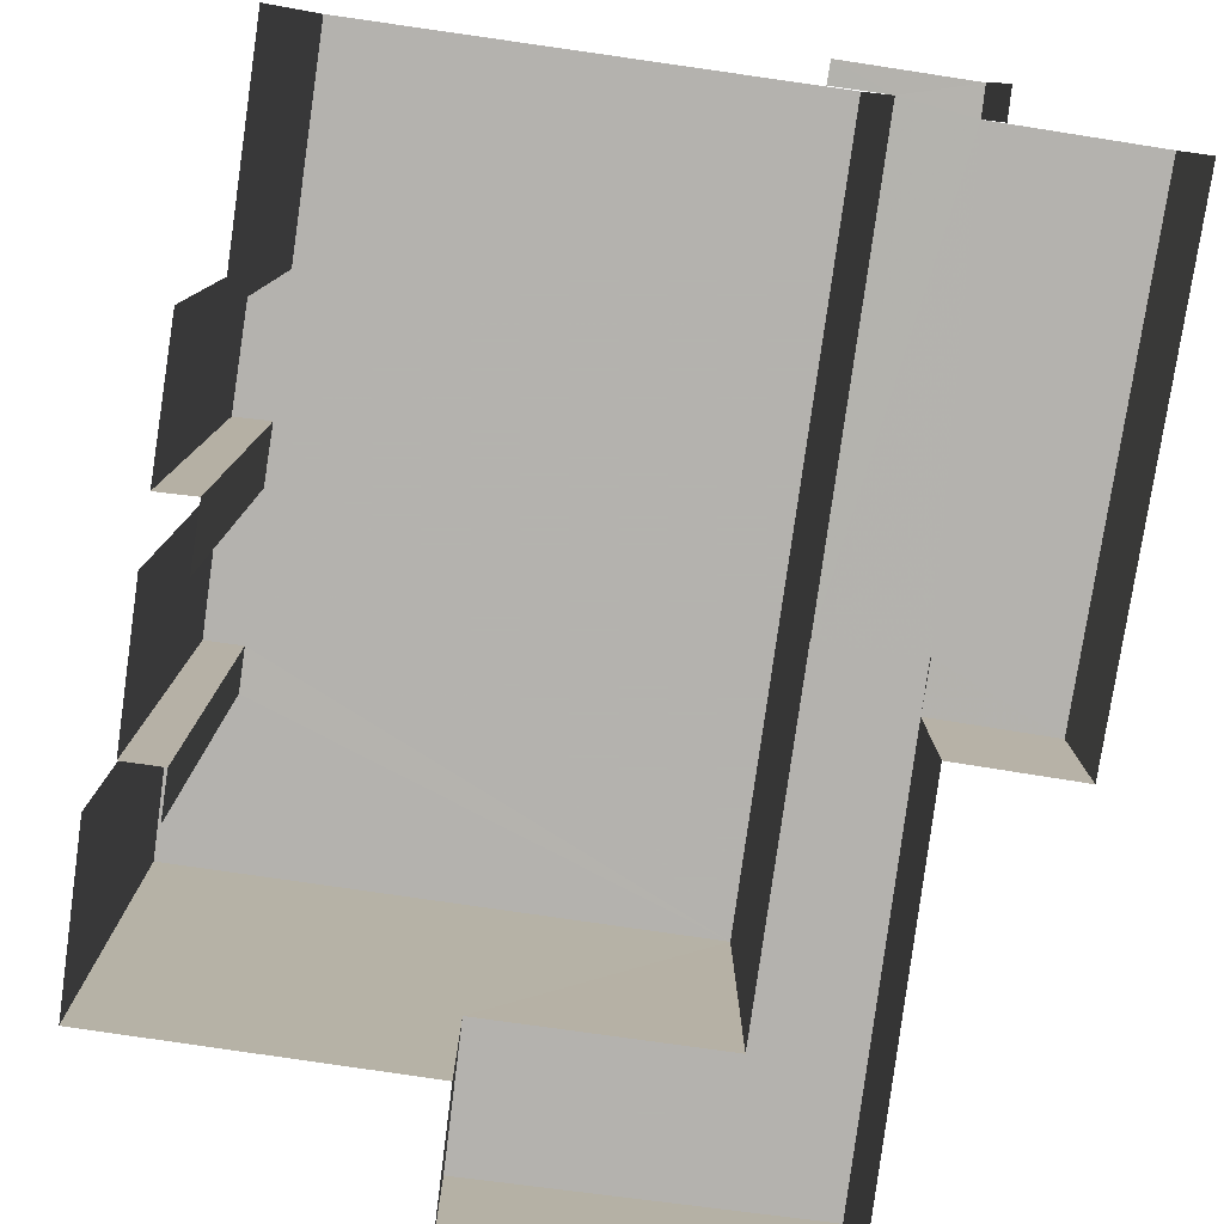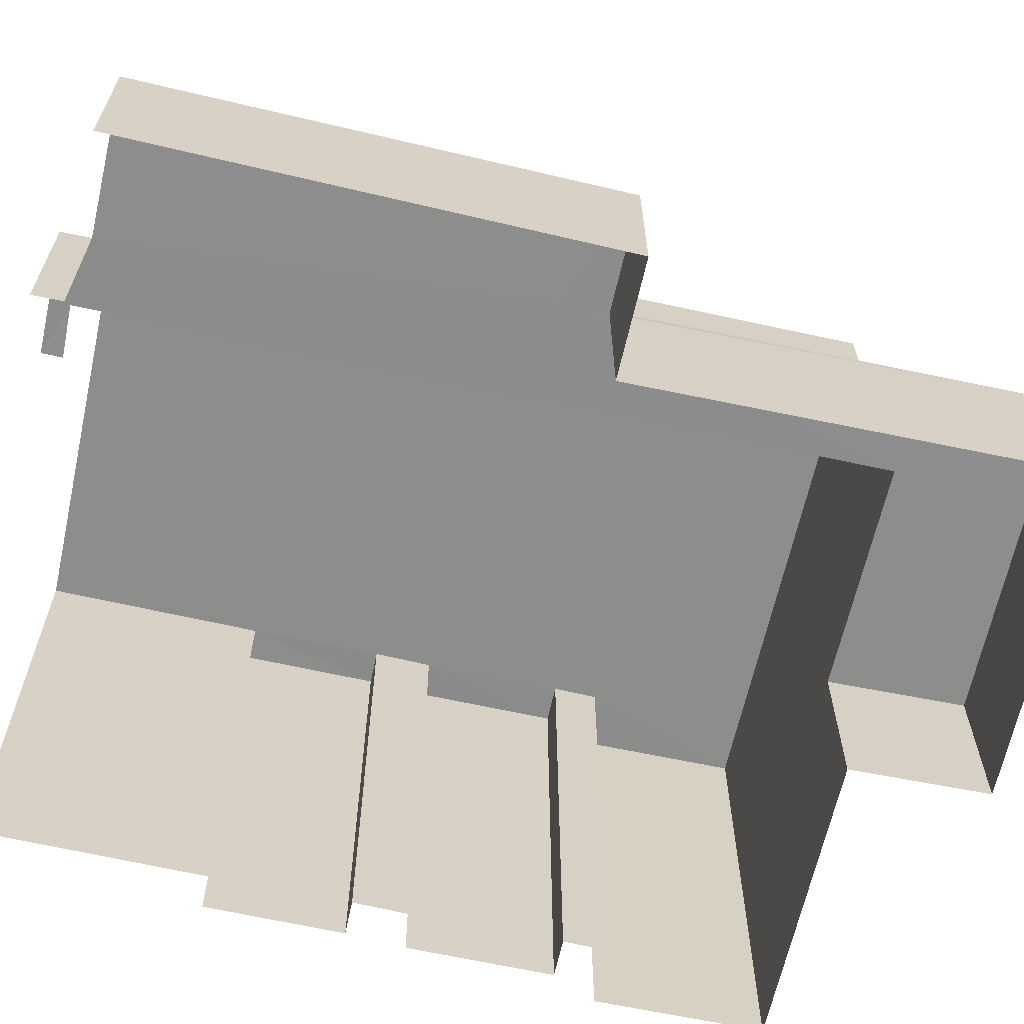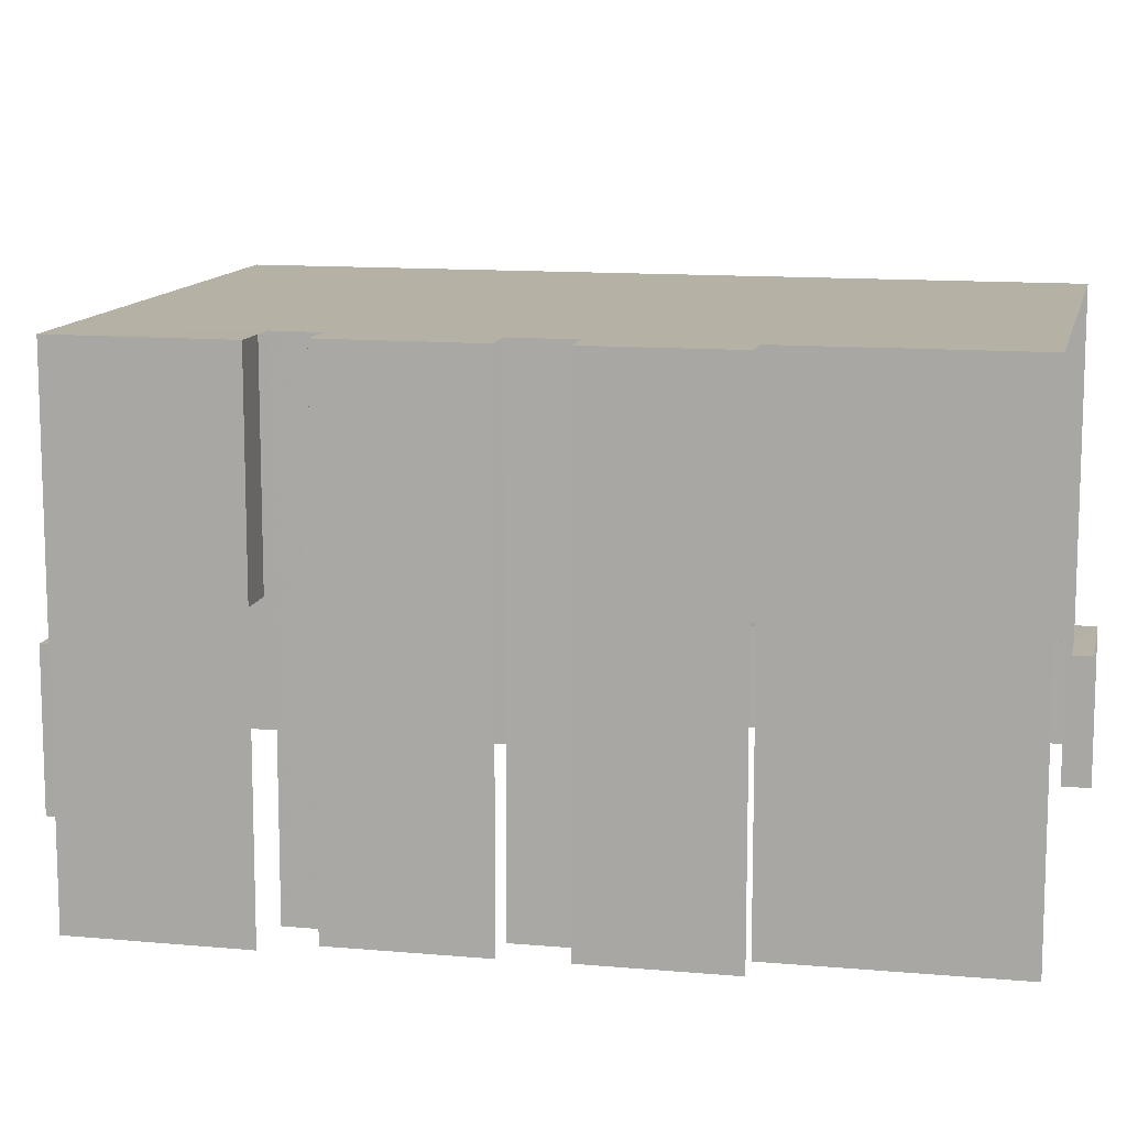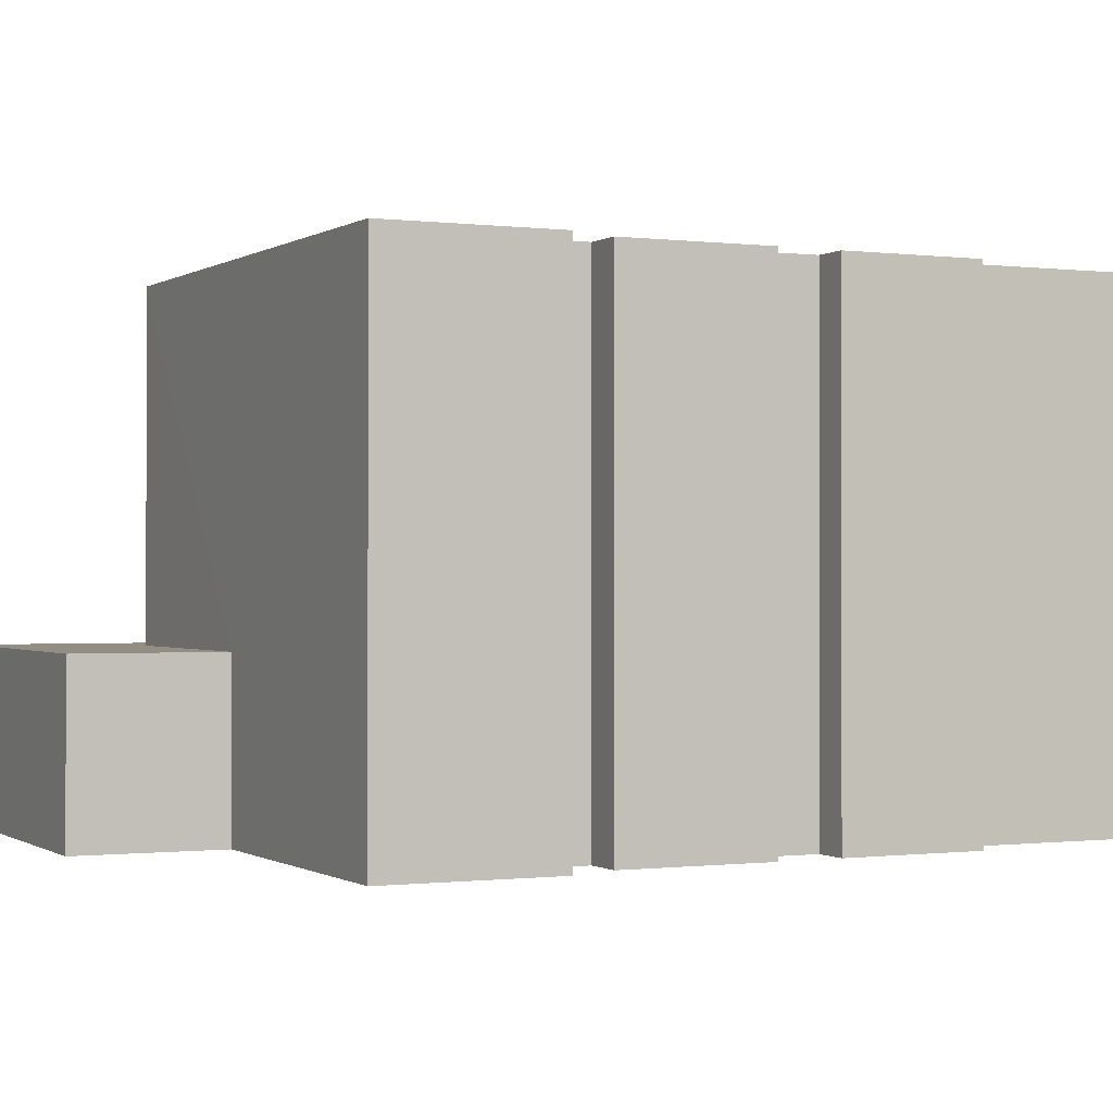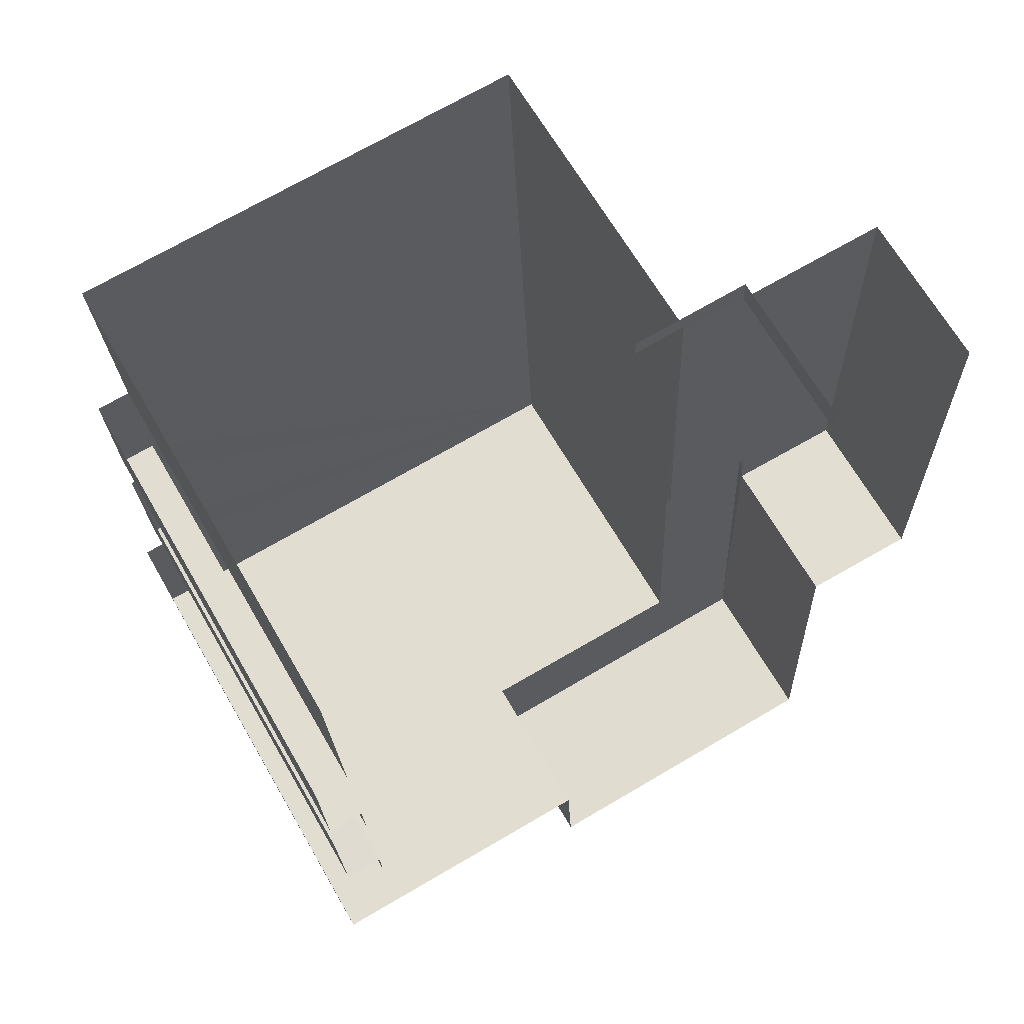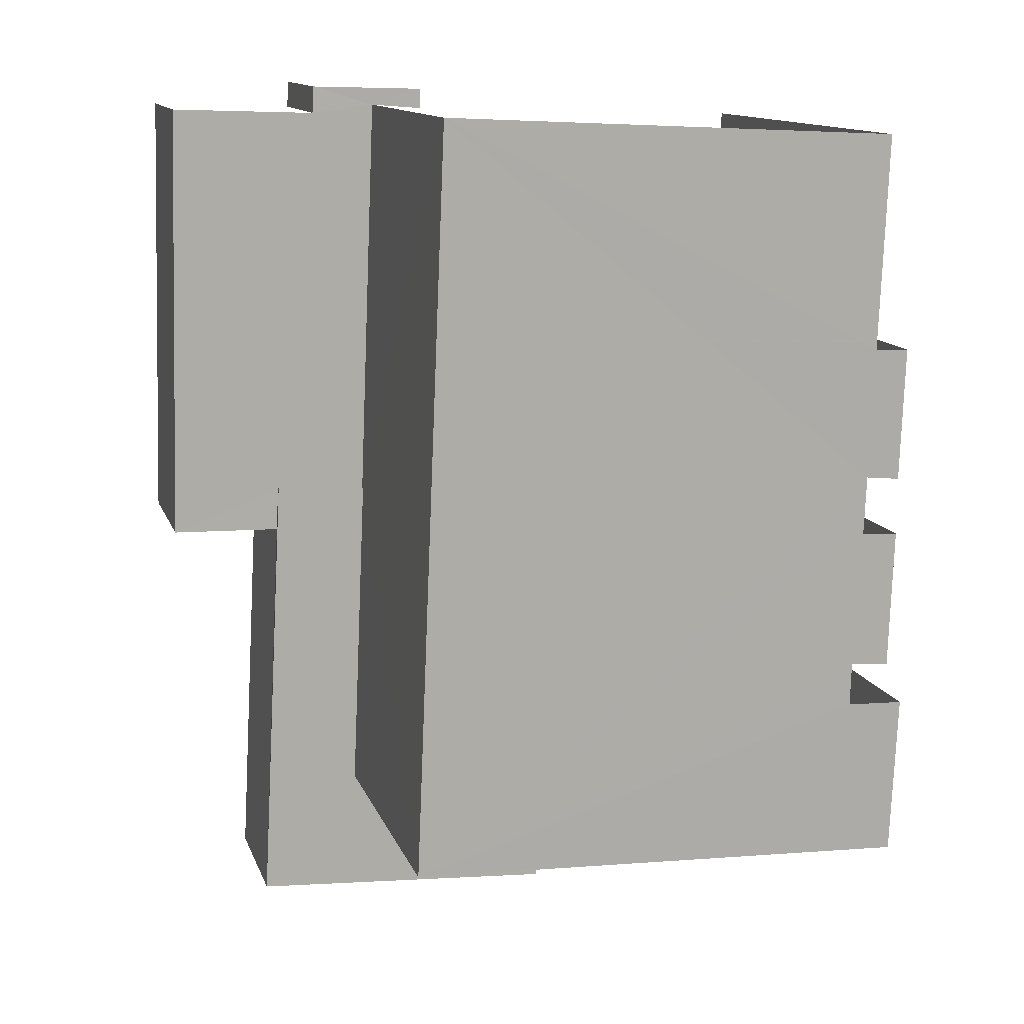
<metadata>
{"format":"obj","ext":"obj","renderer":"f3d","projection":"perspective","resolution":1024,"background":"white","views":[{"elev":-79.8,"azim":169.4,"up":"+Z"},{"elev":-64.5,"azim":-105.0,"up":"+Z"},{"elev":11.9,"azim":99.9,"up":"+Z"},{"elev":-0.4,"azim":61.9,"up":"+Z"},{"elev":66.6,"azim":149.9,"up":"+Y"},{"elev":12.7,"azim":-15.6,"up":"+Y"}]}
</metadata>
<code>
v -2.232e+05 -1.278e+05 16.73
v -2.232e+05 -1.278e+05 16.73
v -2.232e+05 -1.278e+05 16.73
v -2.232e+05 -1.278e+05 16.73
v -2.232e+05 -1.278e+05 16.73
v -2.232e+05 -1.278e+05 16.73
v -2.232e+05 -1.278e+05 16.73
v -2.232e+05 -1.278e+05 16.73
v -2.232e+05 -1.278e+05 16.73
v -2.232e+05 -1.278e+05 16.73
v -2.232e+05 -1.278e+05 16.73
v -2.232e+05 -1.278e+05 16.73
v -2.232e+05 -1.278e+05 16.73
v -2.232e+05 -1.278e+05 16.73
v -2.232e+05 -1.278e+05 16.73
v -2.232e+05 -1.278e+05 16.73
v -2.232e+05 -1.278e+05 16.73
v -2.232e+05 -1.278e+05 16.73
v -2.232e+05 -1.278e+05 16.73
v -2.232e+05 -1.278e+05 16.73
v -2.232e+05 -1.278e+05 16.73
v -2.232e+05 -1.278e+05 16.73
v -2.232e+05 -1.278e+05 18.6
v -2.232e+05 -1.278e+05 18.6
v -2.232e+05 -1.278e+05 18.6
v -2.232e+05 -1.278e+05 18.6
v -2.232e+05 -1.278e+05 18.6
v -2.232e+05 -1.278e+05 18.6
v -2.232e+05 -1.278e+05 18.6
v -2.232e+05 -1.278e+05 18.6
v -2.232e+05 -1.278e+05 18.6
v -2.232e+05 -1.278e+05 18.6
v -2.232e+05 -1.278e+05 18.66
v -2.232e+05 -1.278e+05 18.66
v -2.232e+05 -1.278e+05 18.66
v -2.232e+05 -1.278e+05 18.66
v -2.232e+05 -1.278e+05 18.66
v -2.232e+05 -1.278e+05 18.66
v -2.232e+05 -1.278e+05 22.5
v -2.232e+05 -1.278e+05 22.5
v -2.232e+05 -1.278e+05 22.5
v -2.232e+05 -1.278e+05 22.5
v -2.232e+05 -1.278e+05 22.5
v -2.232e+05 -1.278e+05 22.5
v -2.232e+05 -1.278e+05 22.5
v -2.232e+05 -1.278e+05 22.5
v -2.232e+05 -1.278e+05 22.5
v -2.232e+05 -1.278e+05 22.5
v -2.232e+05 -1.278e+05 22.5
v -2.232e+05 -1.278e+05 22.5
v -2.232e+05 -1.278e+05 22.5
v -2.232e+05 -1.278e+05 22.5
f 1 2 3
f 2 4 5
f 6 7 8
f 4 9 10
f 11 12 13
f 14 15 16
f 7 16 8
f 9 4 17
f 18 19 17
f 18 20 19
f 8 16 21
f 12 21 13
f 22 13 18
f 2 1 22
f 16 15 18
f 22 4 2
f 4 18 17
f 21 16 13
f 13 16 18
f 22 18 4
f 28 34 33
f 28 31 34
f 29 17 19
f 29 27 17
f 26 10 9
f 26 25 10
f 46 11 13
f 47 46 13
f 4 10 25
f 24 4 25
f 40 6 8
f 41 40 8
f 44 3 2
f 44 43 3
f 5 24 49
f 49 24 50
f 5 4 24
f 50 24 23
f 23 24 25
f 26 23 25
f 27 28 23
f 29 30 31
f 29 31 27
f 23 26 27
f 27 31 28
f 31 30 32
f 33 34 35
f 34 36 35
f 35 37 38
f 35 36 37
f 39 40 41
f 42 43 44
f 45 46 47
f 39 41 48
f 44 49 50
f 48 51 50
f 51 42 44
f 48 47 51
f 47 52 45
f 41 52 48
f 51 44 50
f 48 52 47
f 39 7 6
f 40 39 6
f 16 7 38
f 7 39 38
f 38 48 35
f 38 39 48
f 45 21 12
f 45 52 21
f 42 1 3
f 43 42 3
f 18 15 32
f 15 36 32
f 32 34 31
f 32 36 34
f 47 13 22
f 51 47 22
f 42 22 1
f 42 51 22
f 16 37 14
f 16 38 37
f 30 19 20
f 30 29 19
f 28 33 23
f 23 33 50
f 50 33 48
f 33 35 48
f 36 15 14
f 37 36 14
f 41 8 21
f 52 41 21
f 18 30 20
f 18 32 30
f 46 12 11
f 46 45 12
f 49 2 5
f 49 44 2
f 26 9 17
f 27 26 17

</code>
